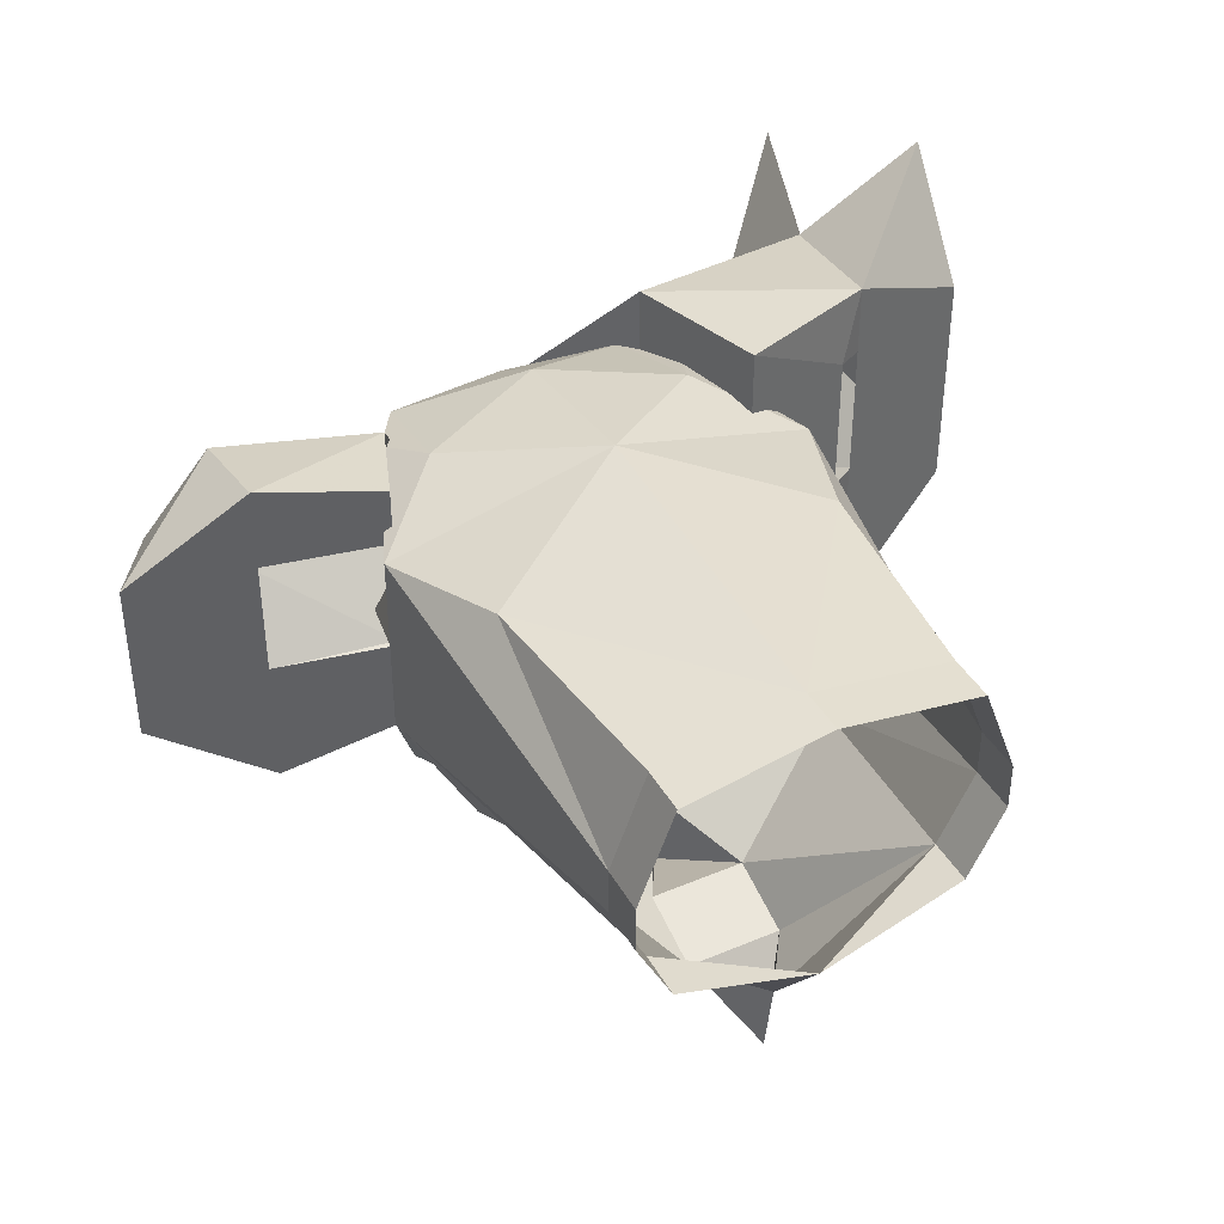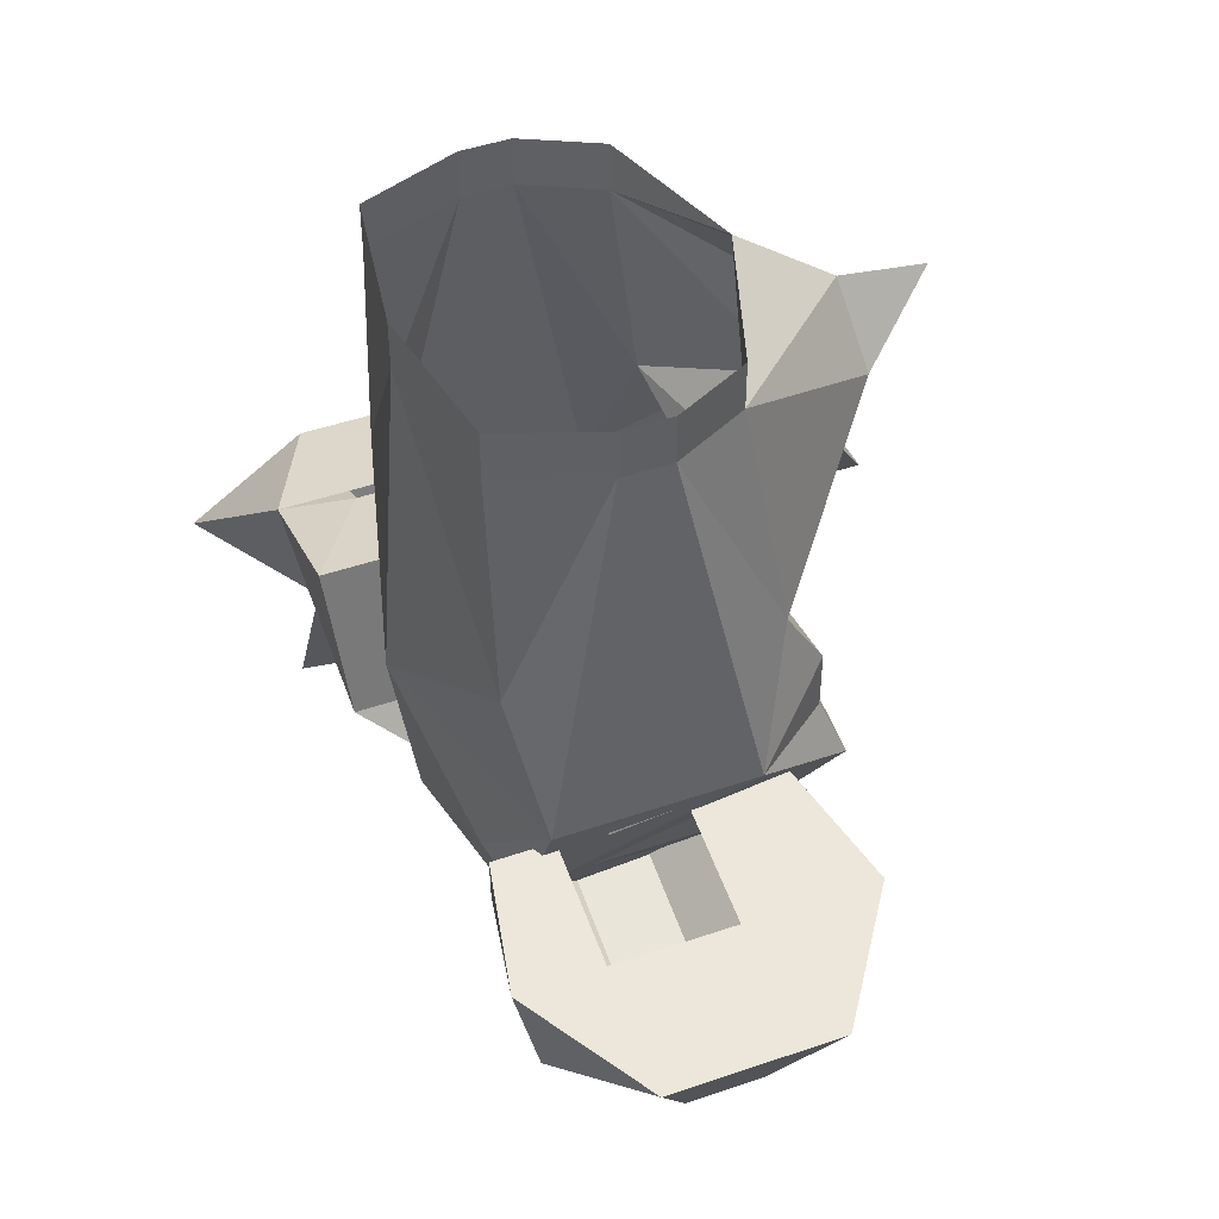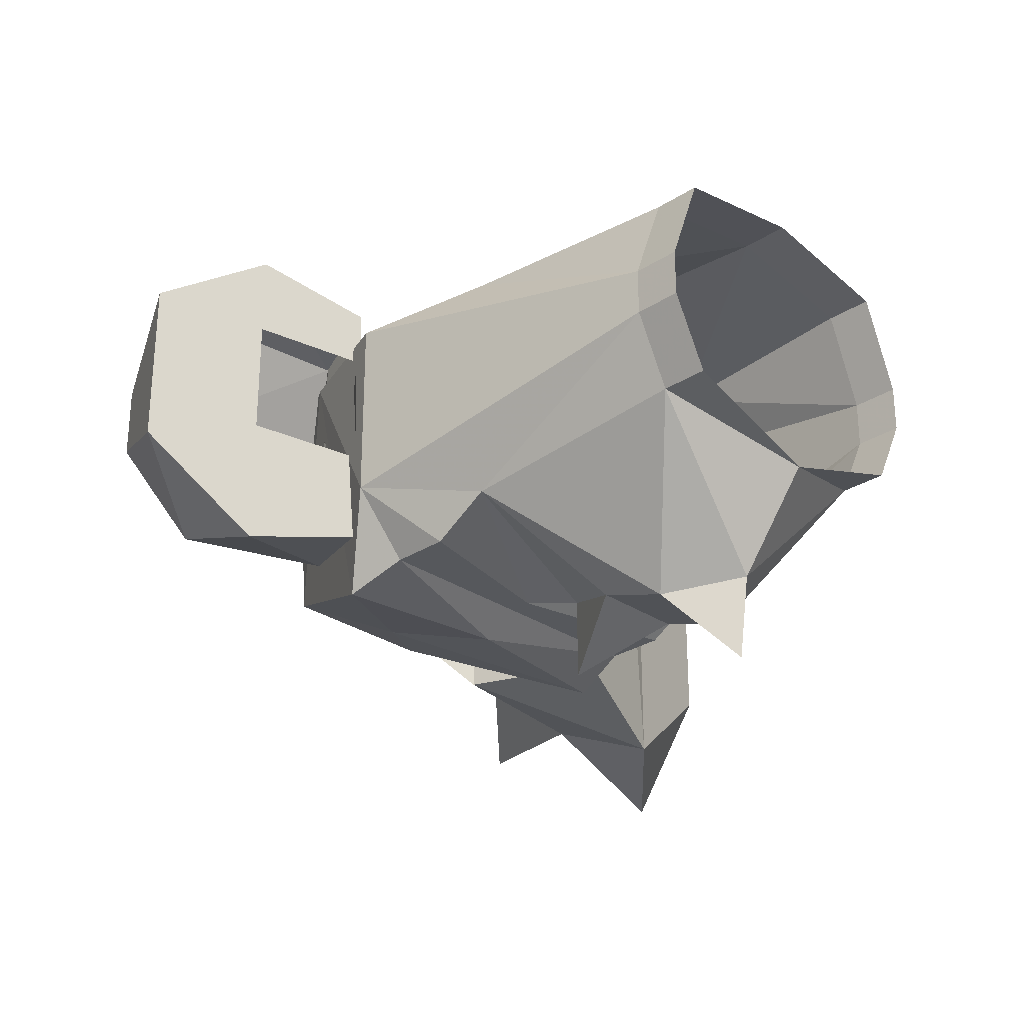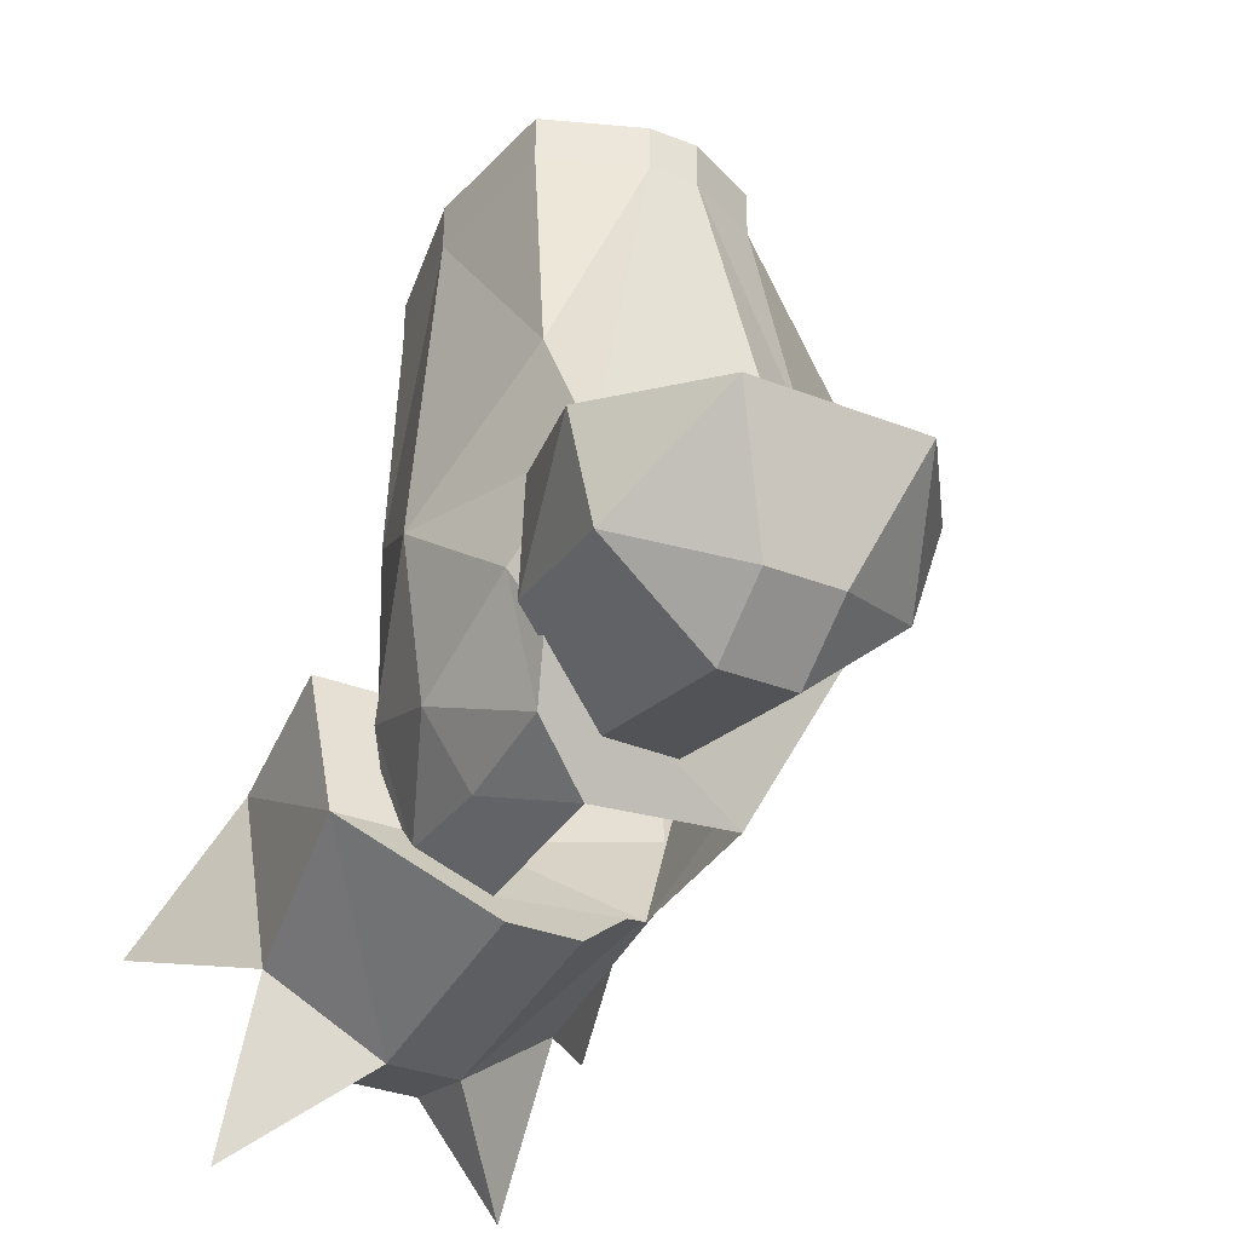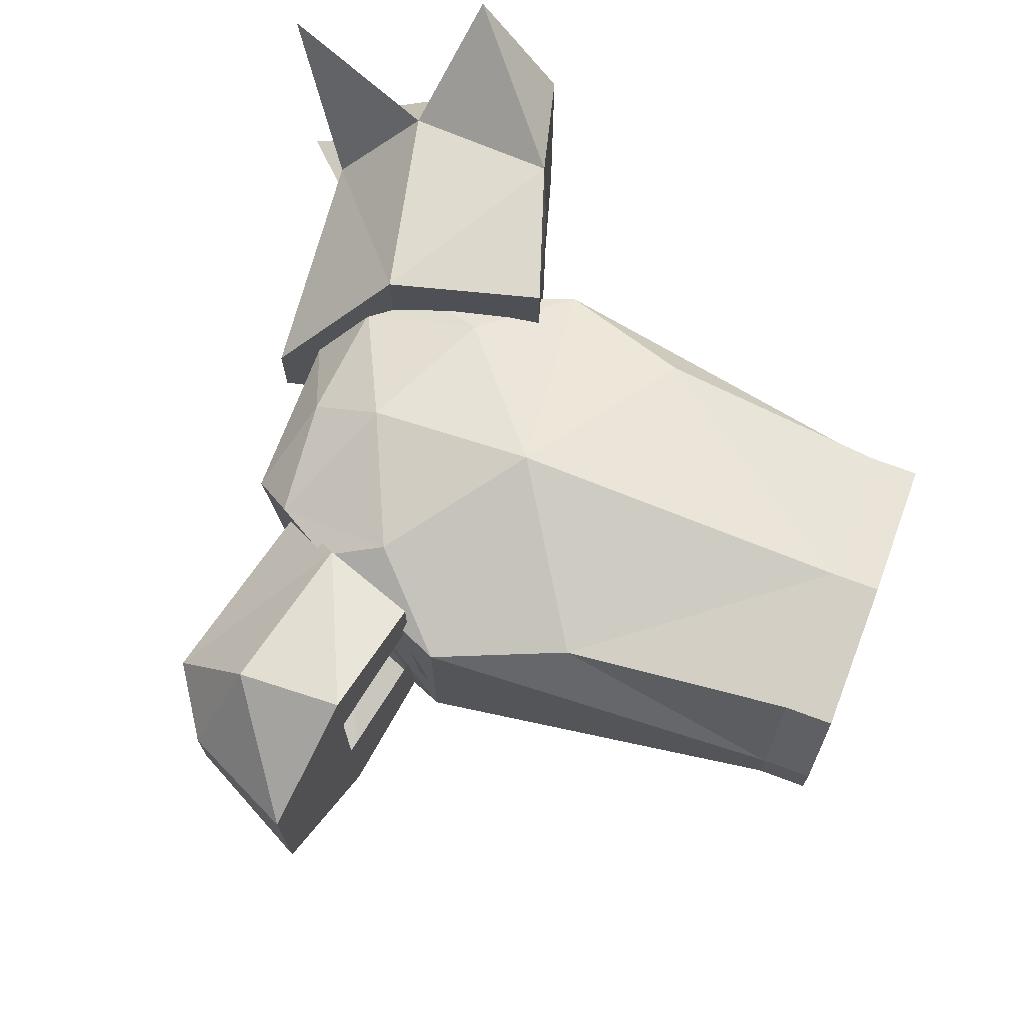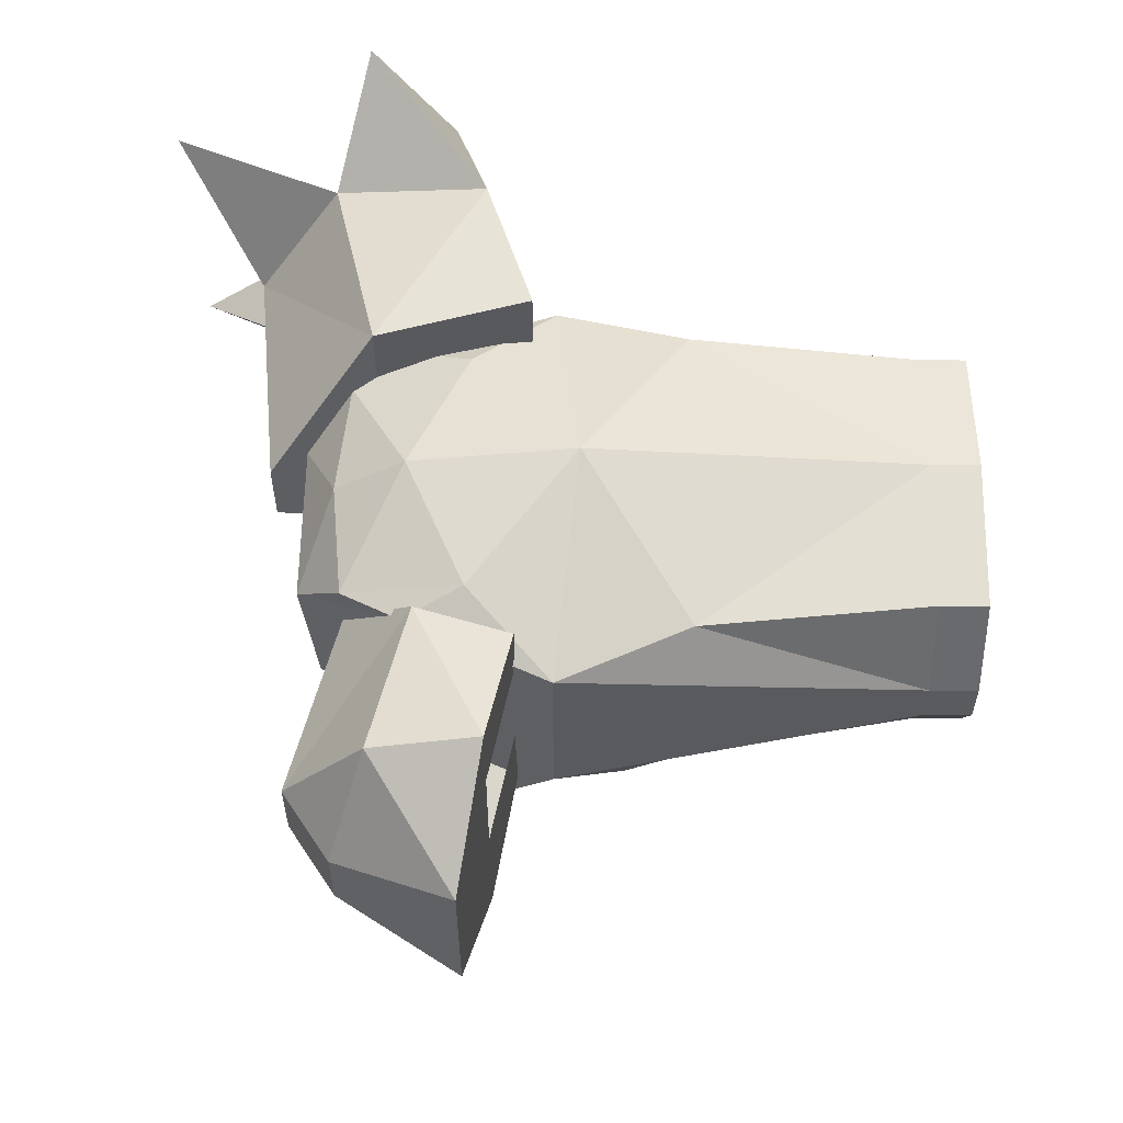
<metadata>
{"format":"obj","ext":"obj","renderer":"f3d","projection":"perspective","resolution":1024,"background":"white","views":[{"elev":40.6,"azim":152.7,"up":"+Z"},{"elev":46.8,"azim":68.7,"up":"+Y"},{"elev":-28.2,"azim":134.2,"up":"+Z"},{"elev":-34.8,"azim":62.6,"up":"+Y"},{"elev":71.2,"azim":110.6,"up":"+Z"},{"elev":57.4,"azim":90.5,"up":"+Z"}]}
</metadata>
<code>
o npc/dharok_the_wretched/1
v 15 -149 -1
v 15 -149 4
v 16 -147 -5
v 19 -144 5
v -13 -156 10
v -10 -161 9
v -11 -151 12
v -18 -144 9
v -18 -144 -7
v -15 -148 -15
v -7 -164 -8
v -7 -165 4
v 0 -162 9
v 0 -156 13
v 0 -142 15
v -14 -133 11
v -15 -114 3
v -15 -114 -1
v -14 -133 -10
v -14 -138 -13
v -14 -143 -13
v 0 -146 -15
v 0 -159 -10
v 7 -164 -8
v 15 -148 -15
v 13 -156 10
v 7 -165 4
v 10 -161 9
v 14 -133 11
v 18 -144 9
v 15 -114 3
v 12 -114 11
v 0 -114 13
v 11 -151 12
v 18 -144 -7
v 15 -114 -1
v 15 -110 3
v 12 -110 11
v 0 -110 13
v -12 -114 11
v 13 -155 -9
v 13 -155 12
v 16 -147 13
v 16 -147 -10
v 26 -149 -13
v 26 -158 -10
v 25 -165 -2
v 9 -161 -2
v 9 -161 4
v 25 -165 4
v 26 -158 13
v 26 -149 15
v 16 -147 8
v 16 -147 4
v 16 -147 -2
v 26 -149 -2
v 36 -151 -6
v 31 -161 -2
v 31 -161 4
v -15 -110 3
v -15 -110 -1
v -12 -110 -7
v -12 -114 -7
v -4 -128 -18
v 0 -135 -15
v 0 -141 -13
v 0 -143 -13
v 14 -143 -13
v 14 -133 -10
v 14 -138 -13
v 4 -128 -18
v 4 -122 -20
v 12 -114 -7
v 12 -110 -7
v 15 -110 -1
v -12 -110 11
v 0 -110 -11
v 0 -116 -19
v -4 -122 -20
v 0 -135 -22
v 0 -117 -26
v -37 -160 -18
v -28 -163 -11
v -37 -153 -8
v -26 -150 -17
v -11 -159 -12
v -25 -170 -2
v -33 -177 -9
v -33 -168 -2
v -26 -150 -2
v -24 -149 -2
v -14 -146 -13
v -11 -159 15
v -5 -168 4
v -5 -168 -2
v -25 -170 4
v -37 -153 11
v -28 -163 13
v -37 -160 21
v -26 -150 16
v -26 -150 10
v -26 -150 4
v -33 -168 4
v -14 -146 16
v -24 -149 10
v -33 -177 14
v -24 -149 4
v 26 -149 4
v 36 -151 8
v 26 -149 8
f 1 2 3
f 3 2 4
f 5 6 7
f 5 7 8
f 5 8 9
f 5 9 10
f 5 10 11
f 5 11 12
f 5 12 6
f 6 12 13
f 6 13 14
f 6 14 7
f 7 14 15
f 7 15 8
f 8 15 16
f 8 16 17
f 8 17 9
f 9 17 18
f 9 18 19
f 9 19 20
f 9 20 21
f 9 21 10
f 10 21 22
f 10 22 23
f 10 23 11
f 11 23 24
f 24 23 25
f 24 25 26
f 24 26 27
f 27 26 28
f 27 28 13
f 27 13 12
f 29 30 31
f 29 31 32
f 29 32 33
f 29 33 15
f 29 15 30
f 30 15 34
f 30 34 26
f 30 26 35
f 30 35 36
f 30 36 31
f 31 36 37
f 31 37 38
f 31 38 32
f 32 38 39
f 32 39 33
f 33 39 40
f 33 40 16
f 33 16 15
f 41 42 43
f 41 43 44
f 41 44 45
f 41 45 46
f 41 46 47
f 41 47 48
f 41 48 42
f 42 48 49
f 42 49 50
f 42 50 51
f 42 51 52
f 42 52 43
f 43 52 53
f 43 53 54
f 43 54 55
f 43 55 44
f 44 55 45
f 45 55 56
f 45 56 57
f 45 57 46
f 46 57 58
f 46 58 47
f 47 58 59
f 47 59 50
f 47 50 49
f 47 49 48
f 16 40 17
f 17 40 60
f 17 60 61
f 17 61 18
f 18 61 62
f 18 62 63
f 18 63 19
f 19 63 64
f 19 64 65
f 19 65 66
f 19 66 20
f 20 66 21
f 21 66 67
f 21 67 22
f 22 67 68
f 22 68 25
f 22 25 23
f 69 35 70
f 69 70 66
f 69 66 65
f 69 65 71
f 69 71 72
f 69 72 73
f 69 73 36
f 69 36 35
f 15 14 34
f 34 14 28
f 34 28 26
f 14 13 28
f 66 70 68
f 66 68 67
f 70 35 68
f 68 35 25
f 25 35 26
f 73 74 75
f 73 75 36
f 36 75 37
f 76 40 39
f 40 76 60
f 74 73 77
f 77 73 78
f 77 78 63
f 77 63 62
f 78 79 63
f 63 79 64
f 64 79 71
f 64 71 80
f 64 80 65
f 65 80 71
f 79 72 71
f 72 79 81
f 72 81 78
f 72 78 73
f 79 78 81
f 82 83 84
f 82 84 85
f 82 85 83
f 83 85 86
f 83 86 87
f 83 87 88
f 83 88 89
f 83 89 84
f 83 84 85
f 85 84 90
f 85 90 91
f 85 91 92
f 85 92 86
f 86 92 93
f 86 93 94
f 86 94 95
f 86 95 87
f 87 95 94
f 87 94 96
f 87 96 89
f 87 89 88
f 97 98 99
f 97 99 100
f 97 100 101
f 97 101 102
f 97 102 84
f 97 84 103
f 97 103 98
f 97 98 100
f 100 98 93
f 100 93 104
f 100 104 105
f 100 105 101
f 98 100 99
f 103 96 106
f 103 106 98
f 98 106 96
f 98 96 93
f 93 96 94
f 89 96 103
f 89 103 84
f 92 104 104
f 92 104 92
f 92 104 93
f 104 92 107
f 104 107 105
f 84 102 90
f 92 91 107
f 56 108 109
f 56 109 57
f 57 109 59
f 57 59 58
f 108 110 109
f 109 110 52
f 109 52 51
f 109 51 59
f 59 51 50
f 52 110 53

</code>
